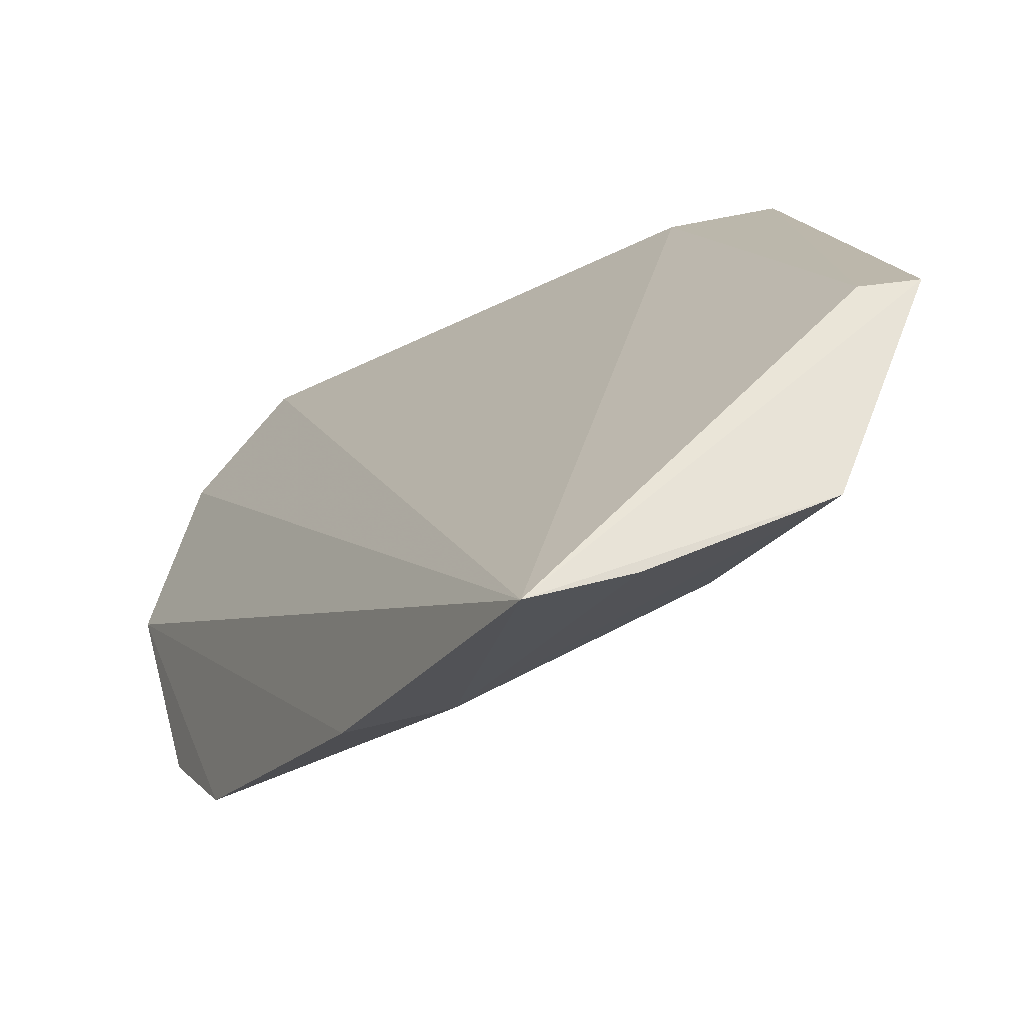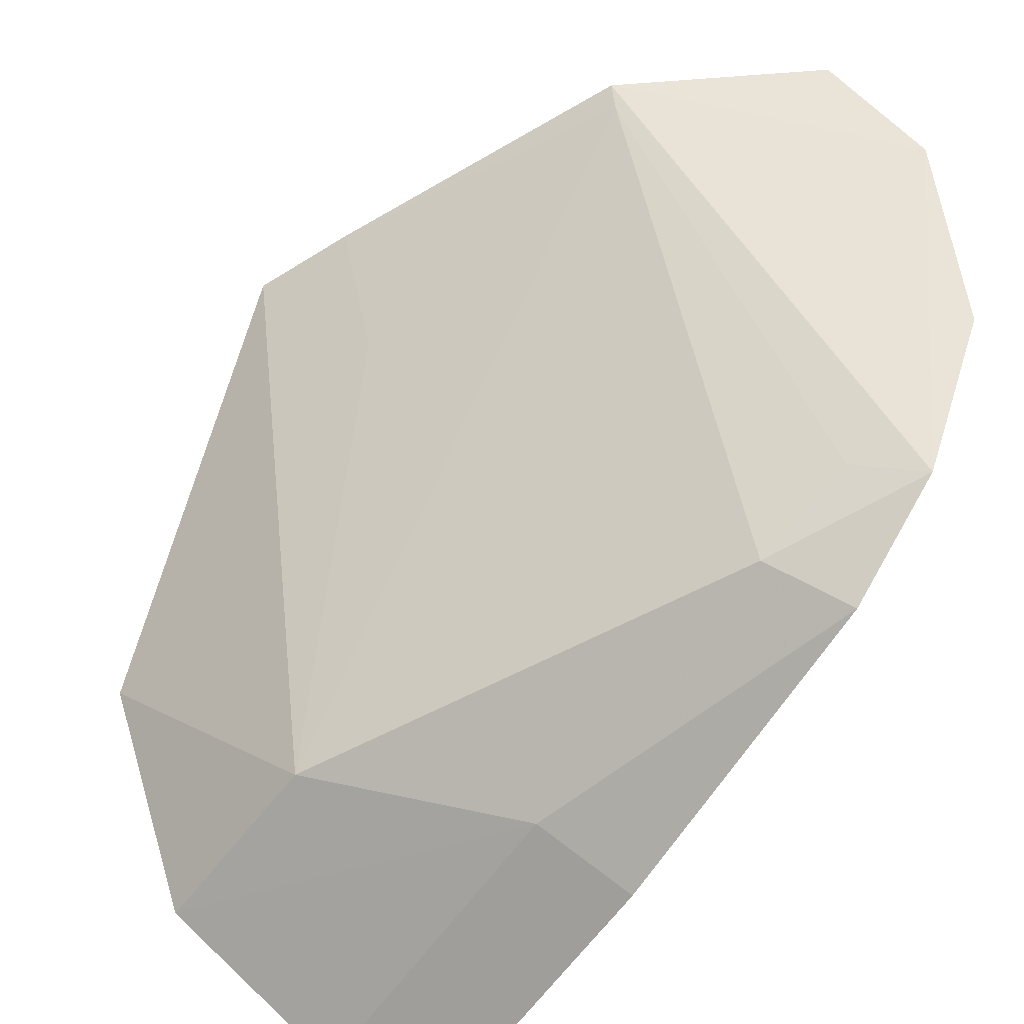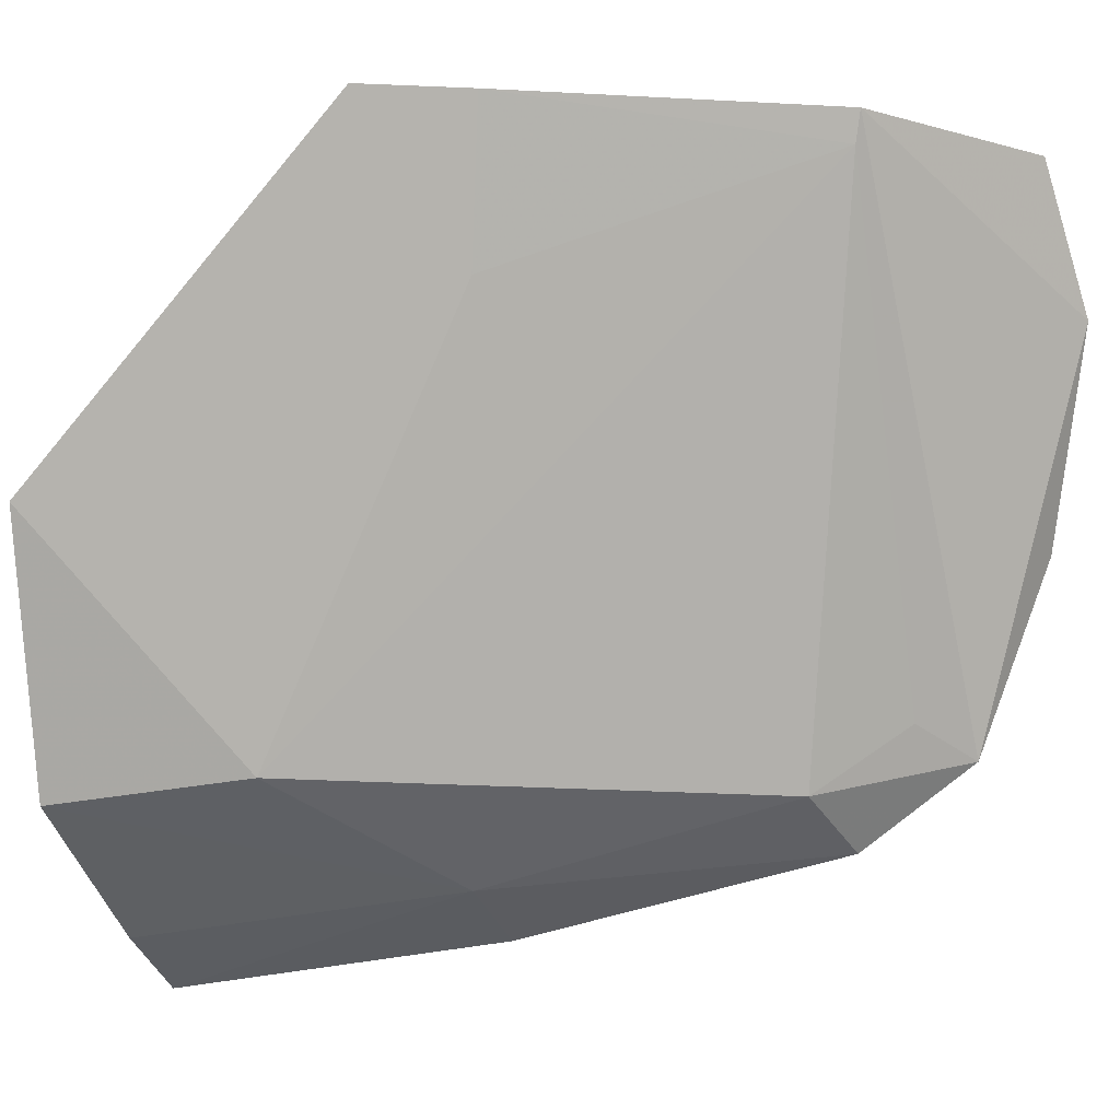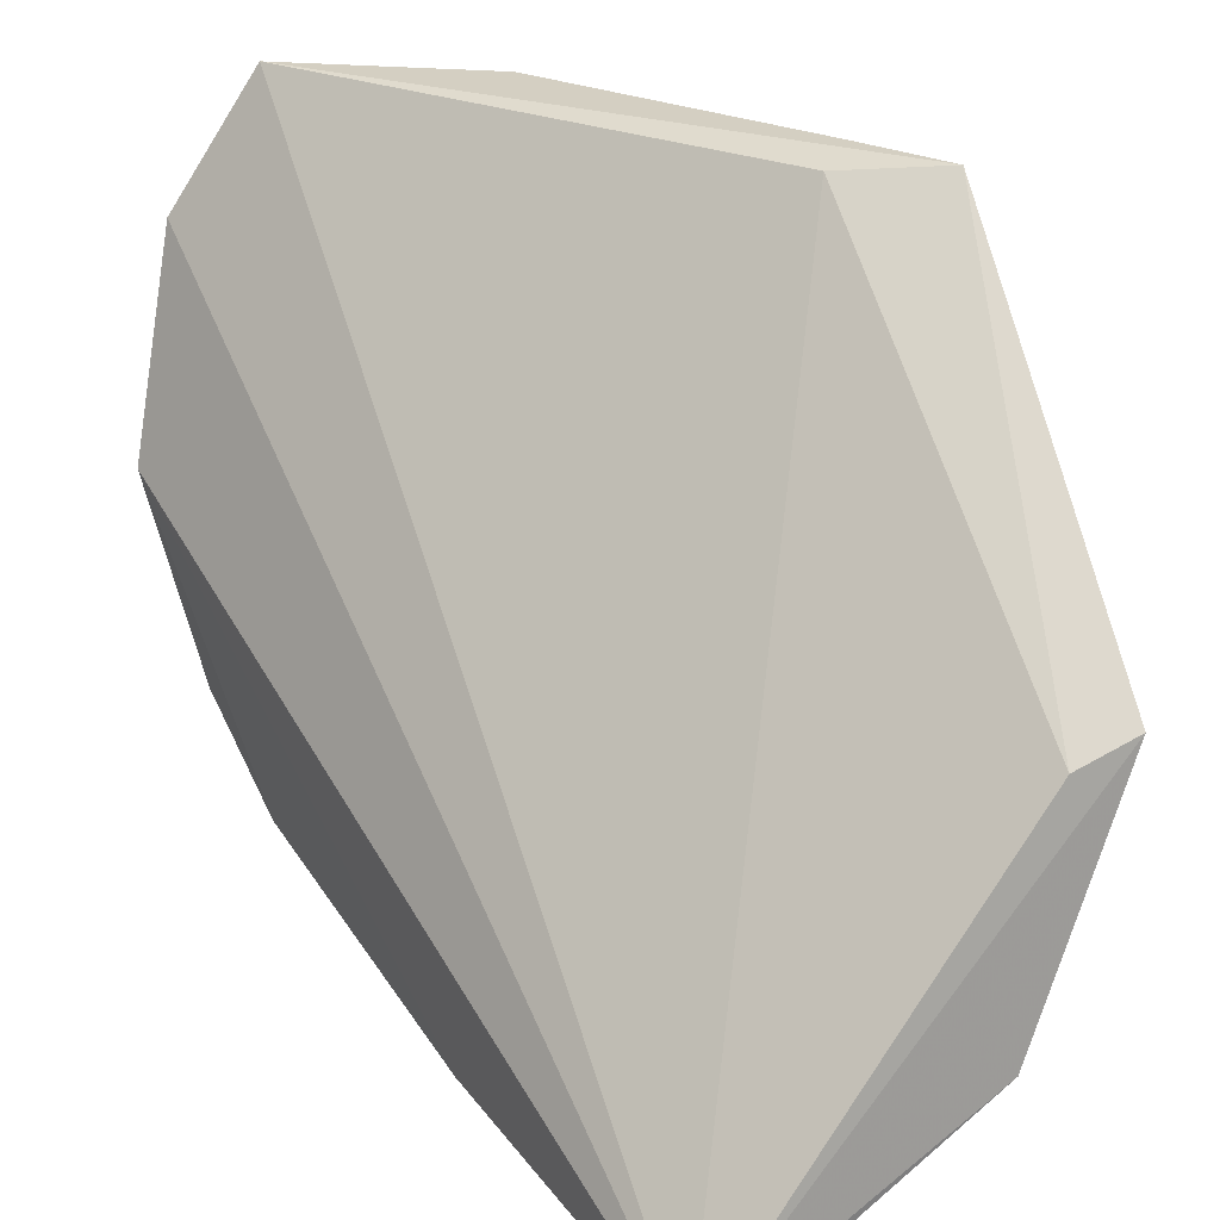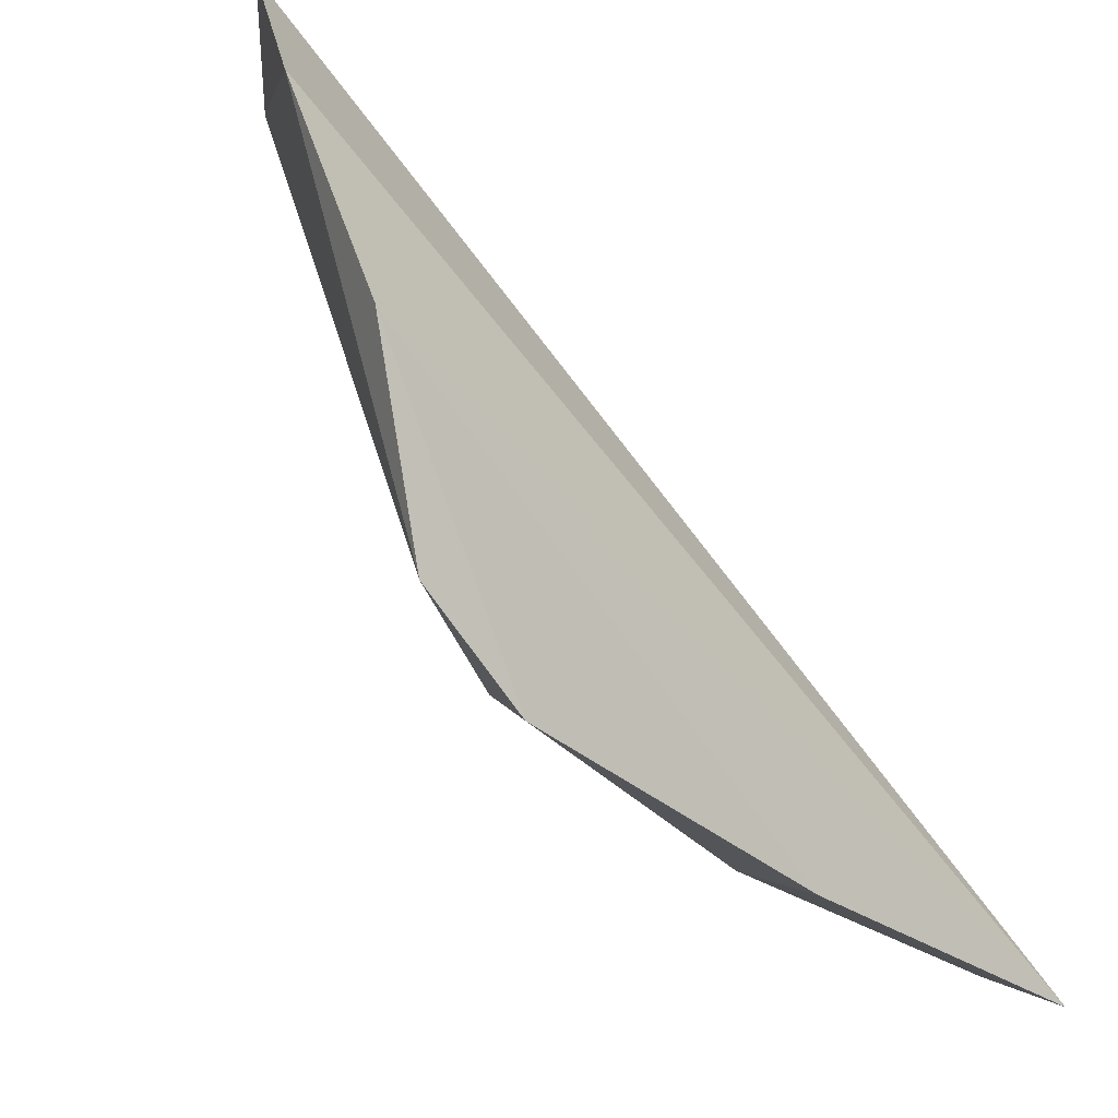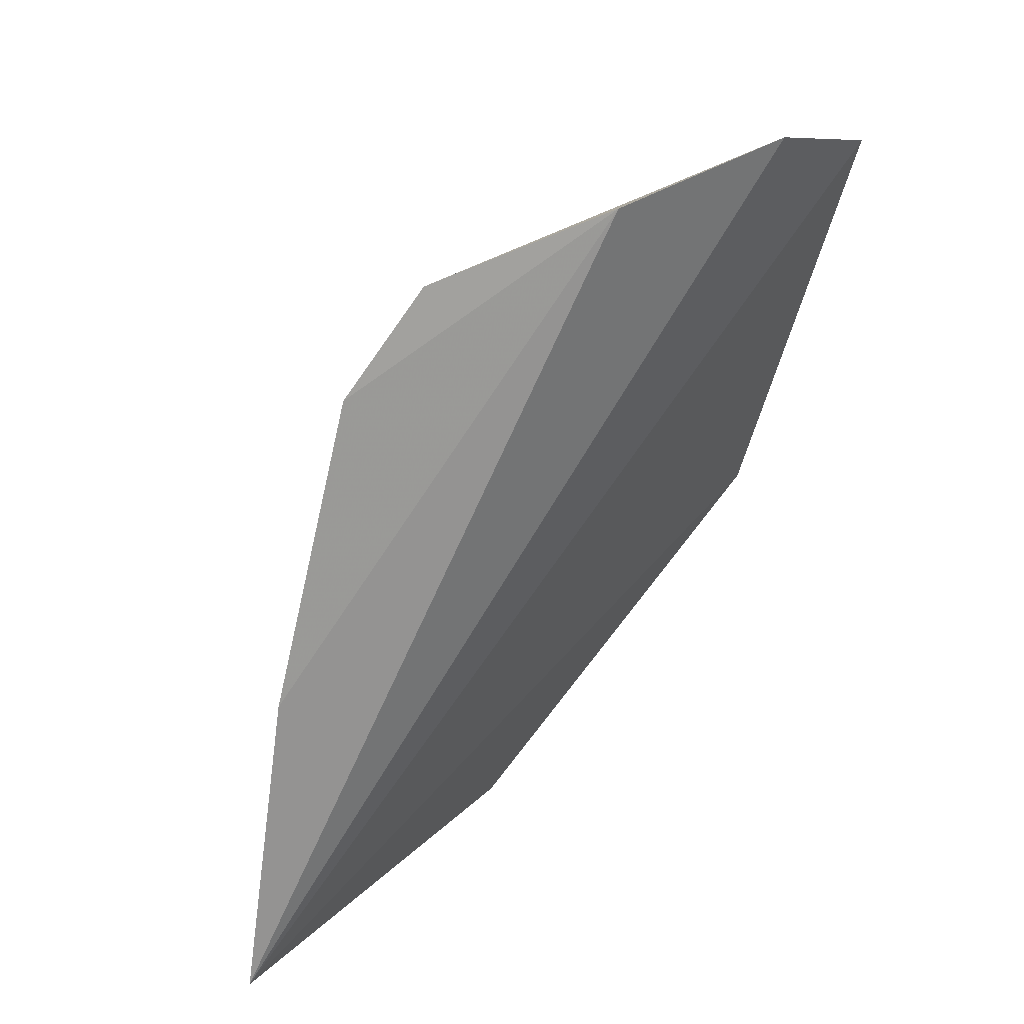
<metadata>
{"format":"obj","ext":"obj","renderer":"f3d","projection":"perspective","resolution":1024,"background":"white","views":[{"elev":-31.4,"azim":-23.5,"up":"+Z"},{"elev":-55.5,"azim":146.2,"up":"+Z"},{"elev":-10.2,"azim":105.9,"up":"+Z"},{"elev":25.7,"azim":-29.5,"up":"+Z"},{"elev":-21.1,"azim":-132.1,"up":"+Z"},{"elev":20.9,"azim":-108.9,"up":"+Y"}]}
</metadata>
<code>
v 0.2356 -0.2046 -0.01076
v 0.222 -0.2064 -0.04342
v 0.1931 -0.1231 -0.04185
v 0.1863 -0.08988 0.01428
v 0.1865 -0.205 -0.0631
v 0.2193 -0.111 0.03156
v 0.2202 -0.1807 -0.04072
v 0.2309 -0.1548 0.03052
v 0.182 -0.1048 -0.03722
v 0.2421 -0.1627 0.03156
v 0.2182 -0.1119 0.02777
v 0.1973 -0.1624 -0.05235
v 0.2277 -0.2036 -0.01347
v 0.197 -0.09333 0.03152
v 0.1785 -0.09588 -0.01238
v 0.2302 -0.1525 0.01273
v 0.1888 -0.1112 -0.03326
v 0.1831 -0.1192 -0.04785
v 0.199 -0.2054 -0.05739
v 0.2368 -0.1498 0.03156
v 0.1844 -0.1615 -0.05766
f 5 2 1
f 7 1 2
f 9 4 6
f 10 1 7
f 11 7 3
f 11 9 6
f 12 3 7
f 12 7 2
f 13 8 5
f 13 5 1
f 13 10 8
f 13 1 10
f 14 4 5
f 14 5 8
f 14 6 4
f 14 10 6
f 14 8 10
f 15 5 4
f 15 4 9
f 16 7 11
f 17 11 3
f 17 3 9
f 17 9 11
f 18 9 3
f 18 3 12
f 18 15 9
f 19 12 2
f 19 2 5
f 19 5 12
f 20 16 11
f 20 11 6
f 20 6 10
f 20 10 7
f 20 7 16
f 21 18 12
f 21 12 5
f 21 5 15
f 21 15 18

</code>
